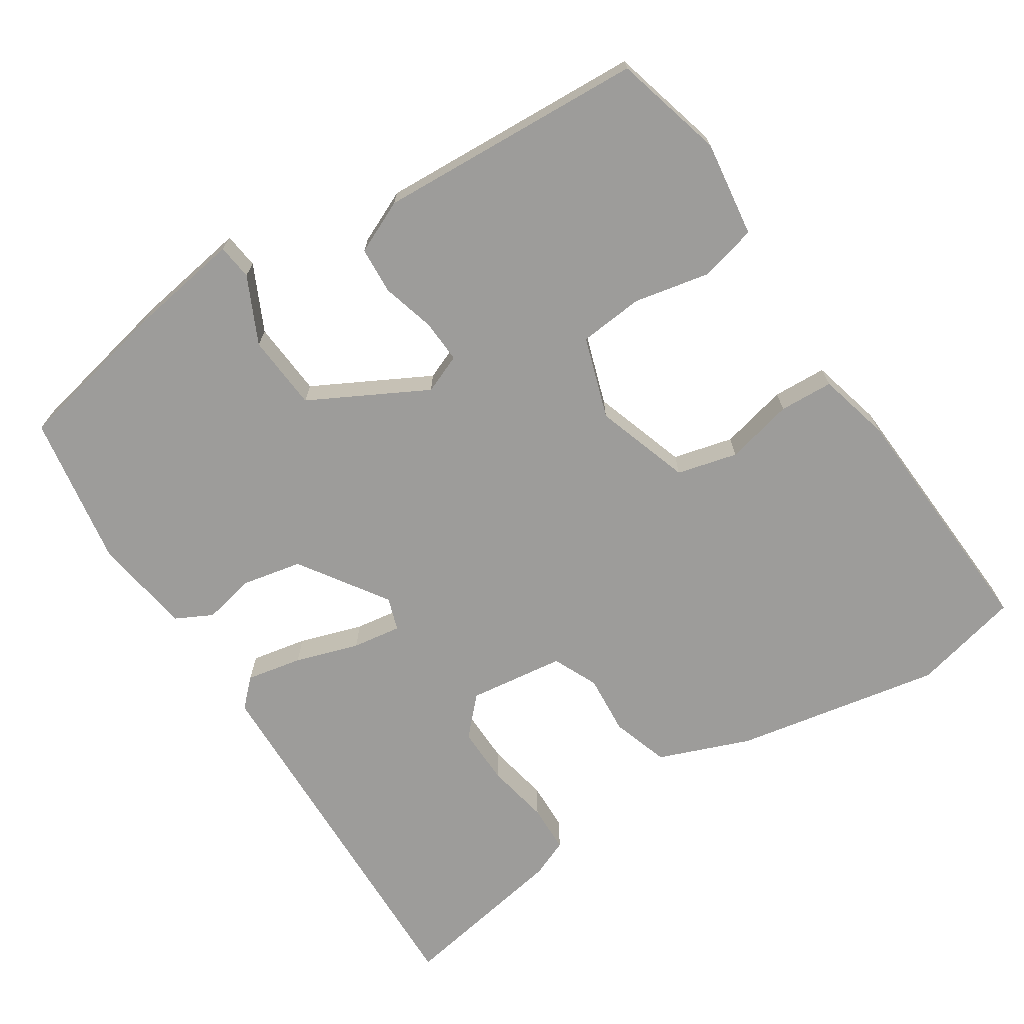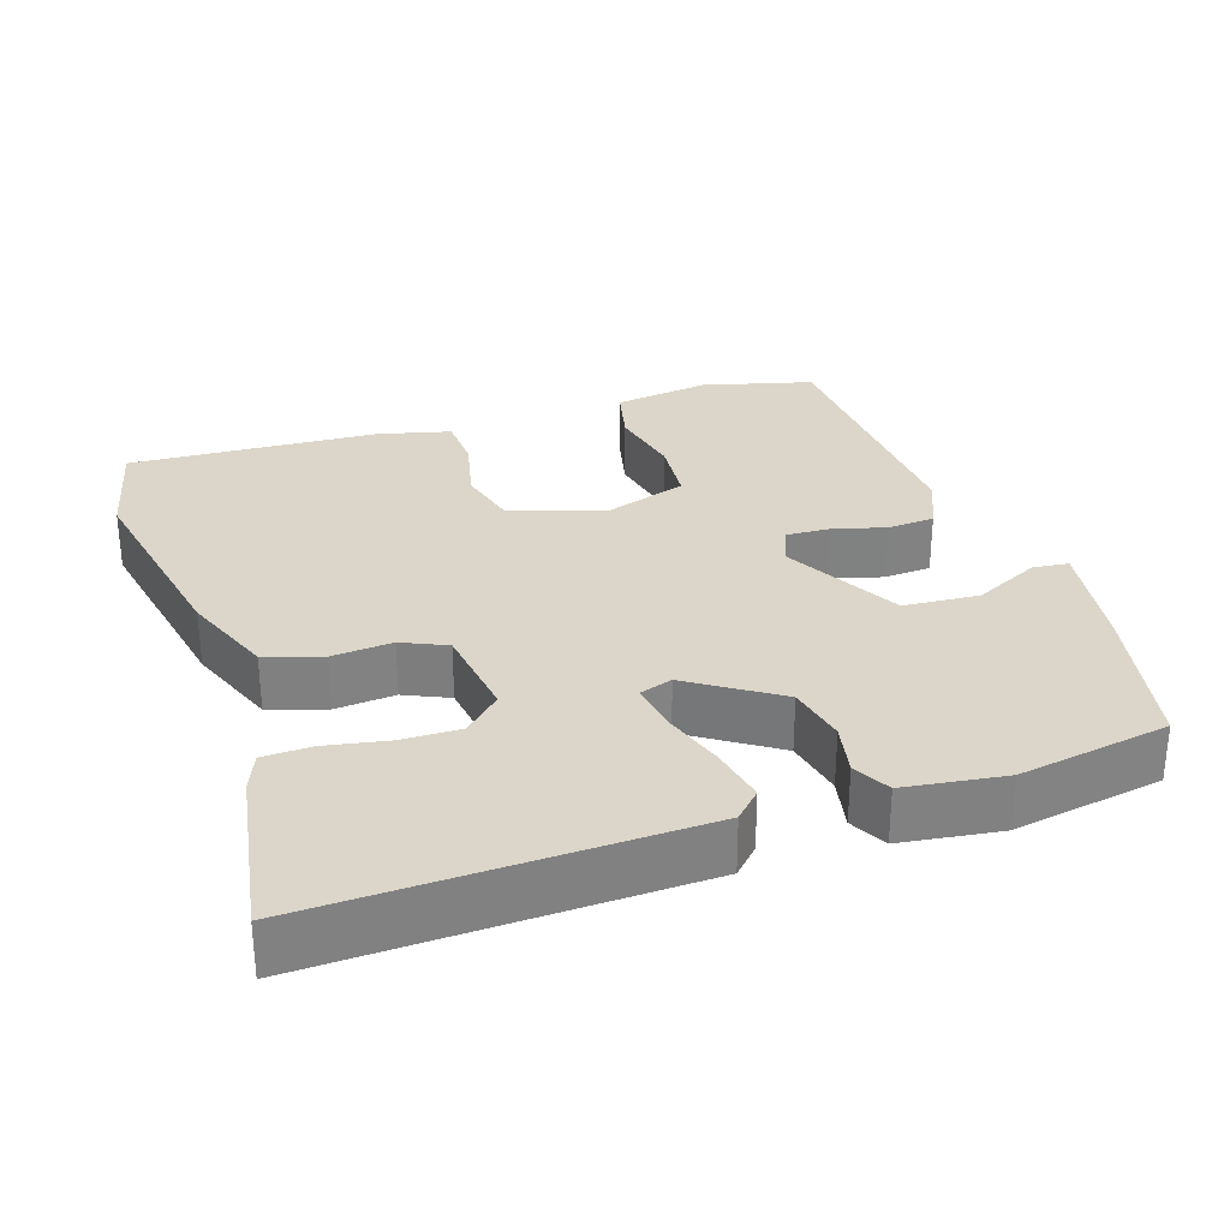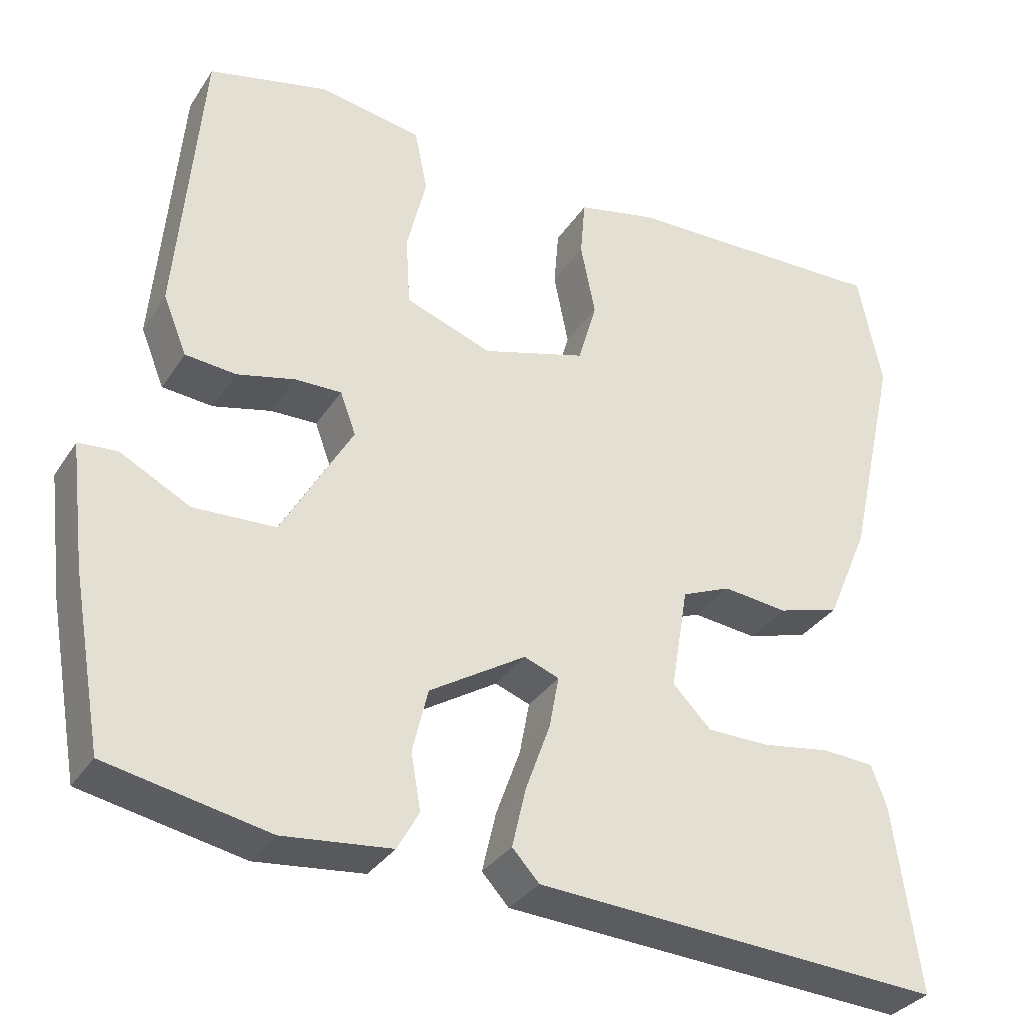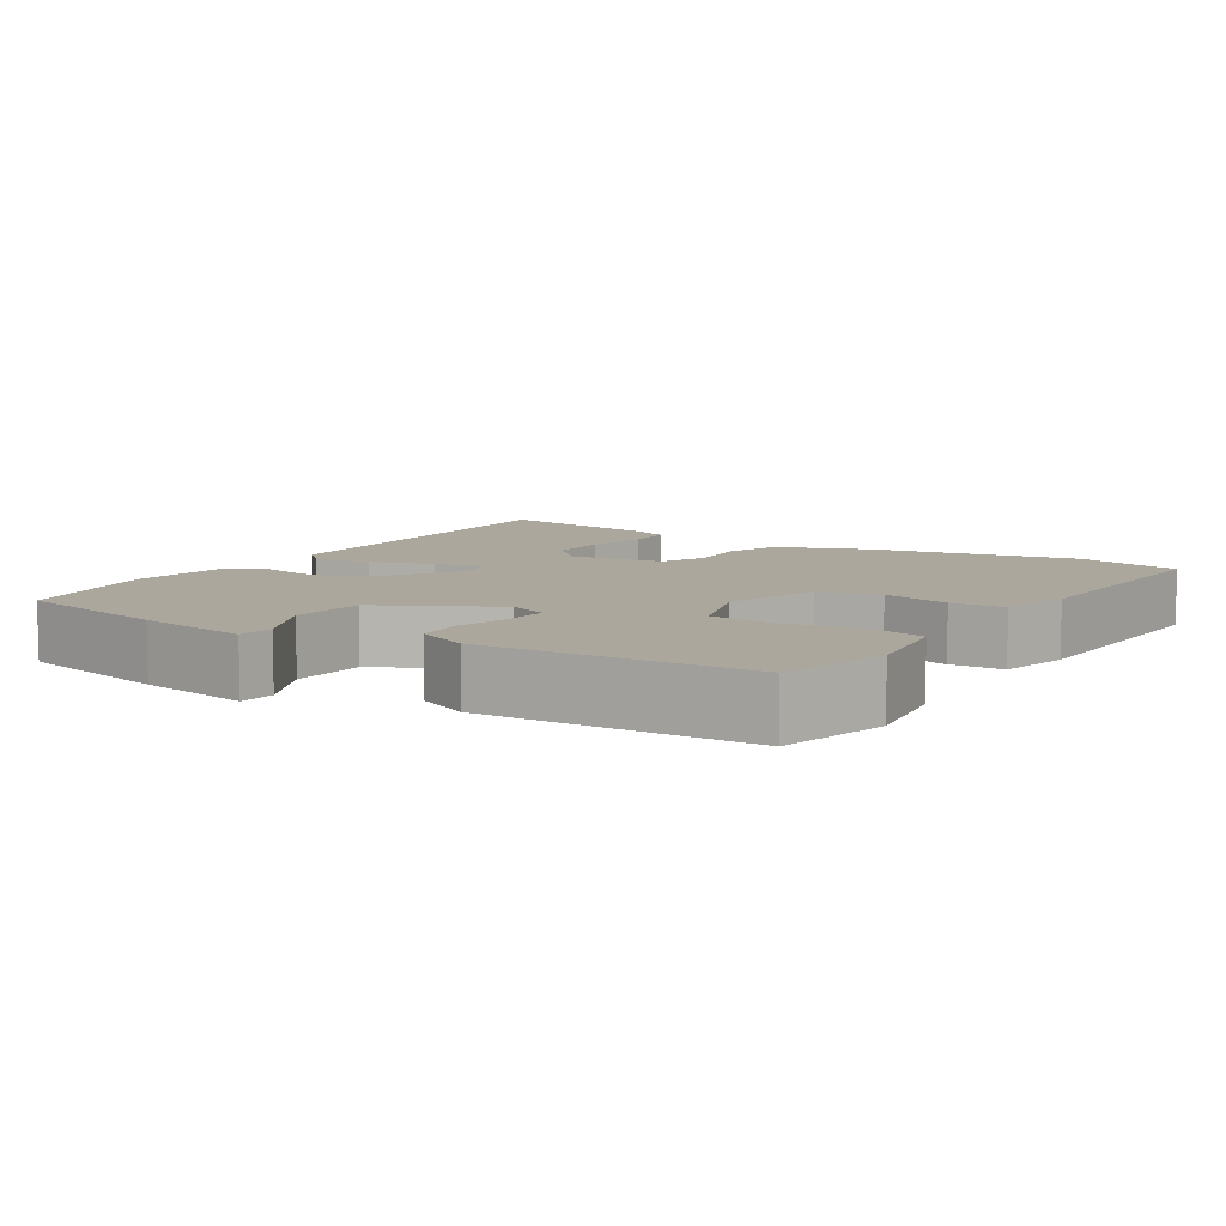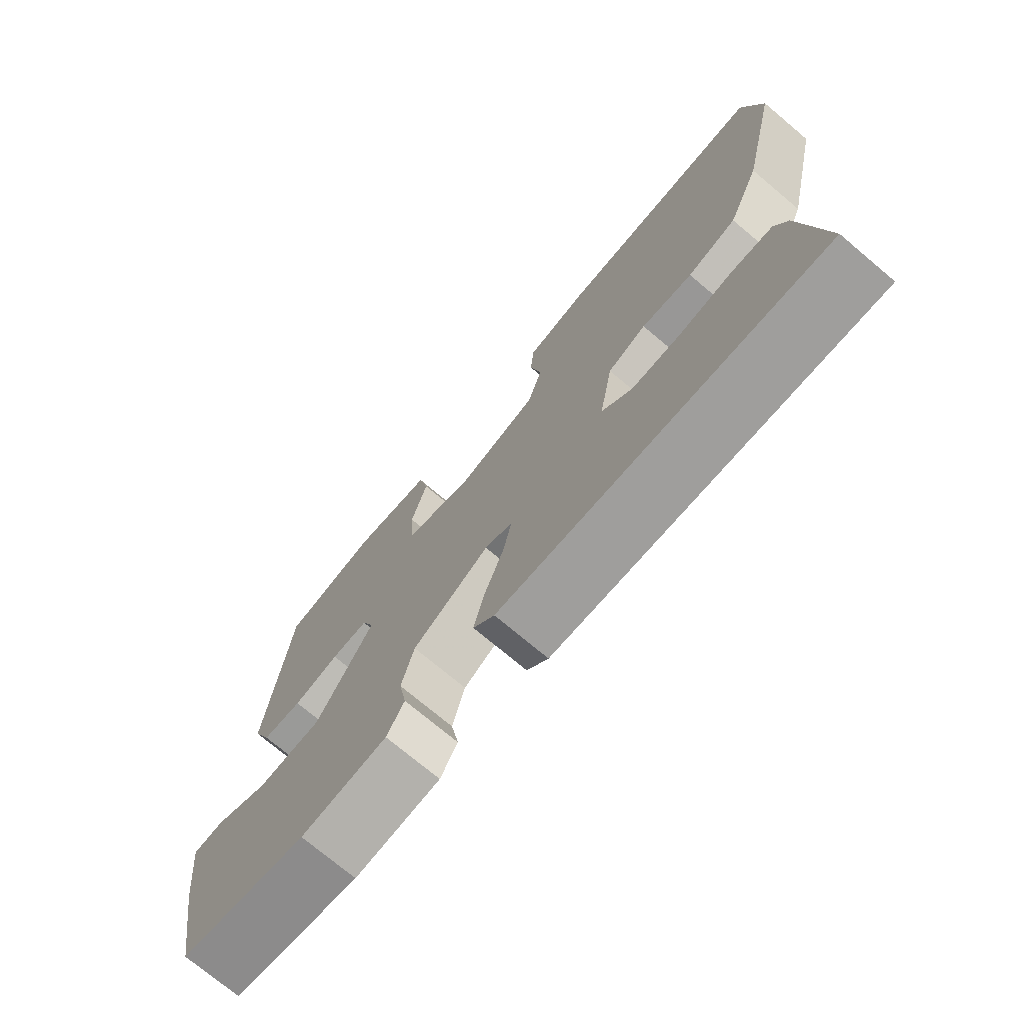
<metadata>
{"format":"obj","ext":"obj","renderer":"f3d","projection":"perspective","resolution":1024,"background":"white","views":[{"elev":-70.2,"azim":-55.0,"up":"+Y"},{"elev":30.0,"azim":163.4,"up":"+Y"},{"elev":-32.8,"azim":-27.9,"up":"+Z"},{"elev":8.3,"azim":-55.5,"up":"+Y"},{"elev":-74.0,"azim":50.0,"up":"+Z"}]}
</metadata>
<code>
v -0.444 0.07 0.507
v -0.297 0.07 0.541
v -0.171 0.07 0.519
v -0.155 0.07 0.442
v -0.179 0.07 0.344
v -0.174 0.07 0.258
v -0.068 0.07 0.219
v 0.059 0.07 0.256
v 0.082 0.07 0.335
v 0.064 0.07 0.425
v 0.07 0.07 0.496
v 0.166 0.07 0.517
v 0.495 0.07 0.524
v 0.524 0.07 0.381
v 0.463 0.07 0.11
v 0.412 0.07 -0.009
v 0.336 0.07 -0.031
v 0.257 0.07 -0.022
v 0.197 0.07 -0.047
v 0.176 0.07 -0.173
v 0.223 0.07 -0.221
v 0.3 0.07 -0.222
v 0.383 0.07 -0.209
v 0.447 0.07 -0.213
v 0.466 0.07 -0.264
v 0.498 0.07 -0.492
v -0.002 0.07 -0.461
v -0.035 0.07 -0.425
v -0.018 0.07 -0.352
v 0.012 0.07 -0.269
v 0.024 0.07 -0.205
v -0.019 0.07 -0.189
v -0.137 0.07 -0.262
v -0.156 0.07 -0.34
v -0.144 0.07 -0.409
v -0.171 0.07 -0.457
v -0.304 0.07 -0.471
v -0.502 0.07 -0.431
v -0.539 0.07 -0.221
v -0.557 0.07 -0.071
v -0.51 0.07 -0.067
v -0.424 0.07 -0.112
v -0.324 0.07 -0.108
v -0.237 0.07 0.043
v -0.256 0.07 0.095
v -0.313 0.07 0.094
v -0.384 0.07 0.077
v -0.446 0.07 0.083
v -0.475 0.07 0.154
v -0.444 0 0.507
v -0.297 0 0.541
v -0.171 0 0.519
v -0.155 0 0.442
v -0.179 0 0.344
v -0.174 0 0.258
v -0.068 0 0.219
v 0.059 0 0.256
v 0.082 0 0.335
v 0.064 0 0.425
v 0.07 0 0.496
v 0.166 0 0.517
v 0.495 0 0.524
v 0.524 0 0.381
v 0.463 0 0.11
v 0.412 0 -0.009
v 0.336 0 -0.031
v 0.257 0 -0.022
v 0.197 0 -0.047
v 0.176 0 -0.173
v 0.223 0 -0.221
v 0.3 0 -0.222
v 0.383 0 -0.209
v 0.447 0 -0.213
v 0.466 0 -0.264
v 0.498 0 -0.492
v -0.002 0 -0.461
v -0.035 0 -0.425
v -0.018 0 -0.352
v 0.012 0 -0.269
v 0.024 0 -0.205
v -0.019 0 -0.189
v -0.137 0 -0.262
v -0.156 0 -0.34
v -0.144 0 -0.409
v -0.171 0 -0.457
v -0.304 0 -0.471
v -0.502 0 -0.431
v -0.539 0 -0.221
v -0.557 0 -0.071
v -0.51 0 -0.067
v -0.424 0 -0.112
v -0.324 0 -0.108
v -0.237 0 0.043
v -0.256 0 0.095
v -0.313 0 0.094
v -0.384 0 0.077
v -0.446 0 0.083
v -0.475 0 0.154
f 46 47 48 49
f 45 46 49 1
f 39 40 41 42
f 39 42 43
f 38 39 43
f 37 38 43 44
f 34 35 36 37
f 33 34 37 44
f 27 28 29 30
f 27 30 31
f 26 27 31
f 25 26 31
f 22 23 24 25
f 21 22 25
f 21 25 31 32
f 15 16 17 18
f 15 18 19
f 14 15 19
f 13 14 19
f 12 13 19
f 9 10 11 12
f 8 9 12 19
f 7 8 19 20
f 2 3 4 5
f 45 1 2 5
f 44 45 5 6
f 32 33 44 6
f 20 21 32
f 6 7 20 32
f 98 97 96 95
f 50 98 95 94
f 91 90 89 88
f 92 91 88
f 92 88 87
f 93 92 87 86
f 86 85 84 83
f 93 86 83 82
f 79 78 77 76
f 80 79 76
f 80 76 75
f 80 75 74
f 74 73 72 71
f 74 71 70
f 81 80 74 70
f 67 66 65 64
f 68 67 64
f 68 64 63
f 68 63 62
f 68 62 61
f 61 60 59 58
f 68 61 58 57
f 69 68 57 56
f 54 53 52 51
f 54 51 50 94
f 55 54 94 93
f 55 93 82 81
f 81 70 69
f 81 69 56 55
f 1 50 51 2
f 2 51 52 3
f 3 52 53 4
f 4 53 54 5
f 5 54 55 6
f 6 55 56 7
f 7 56 57 8
f 8 57 58 9
f 9 58 59 10
f 10 59 60 11
f 11 60 61 12
f 12 61 62 13
f 13 62 63 14
f 14 63 64 15
f 15 64 65 16
f 16 65 66 17
f 17 66 67 18
f 18 67 68 19
f 19 68 69 20
f 20 69 70 21
f 21 70 71 22
f 22 71 72 23
f 23 72 73 24
f 24 73 74 25
f 25 74 75 26
f 26 75 76 27
f 27 76 77 28
f 28 77 78 29
f 29 78 79 30
f 30 79 80 31
f 31 80 81 32
f 32 81 82 33
f 33 82 83 34
f 34 83 84 35
f 35 84 85 36
f 36 85 86 37
f 37 86 87 38
f 38 87 88 39
f 39 88 89 40
f 40 89 90 41
f 41 90 91 42
f 42 91 92 43
f 43 92 93 44
f 44 93 94 45
f 45 94 95 46
f 46 95 96 47
f 47 96 97 48
f 48 97 98 49
f 49 98 50 1

</code>
